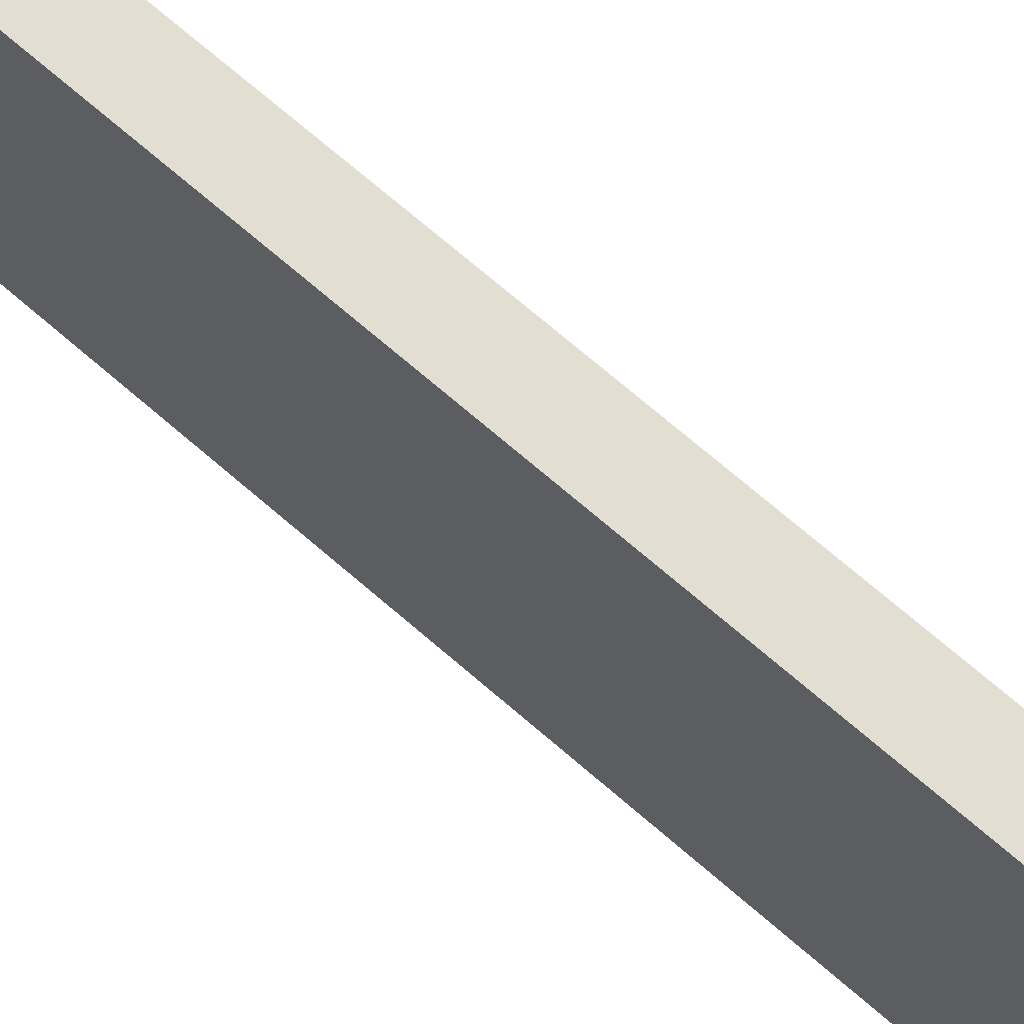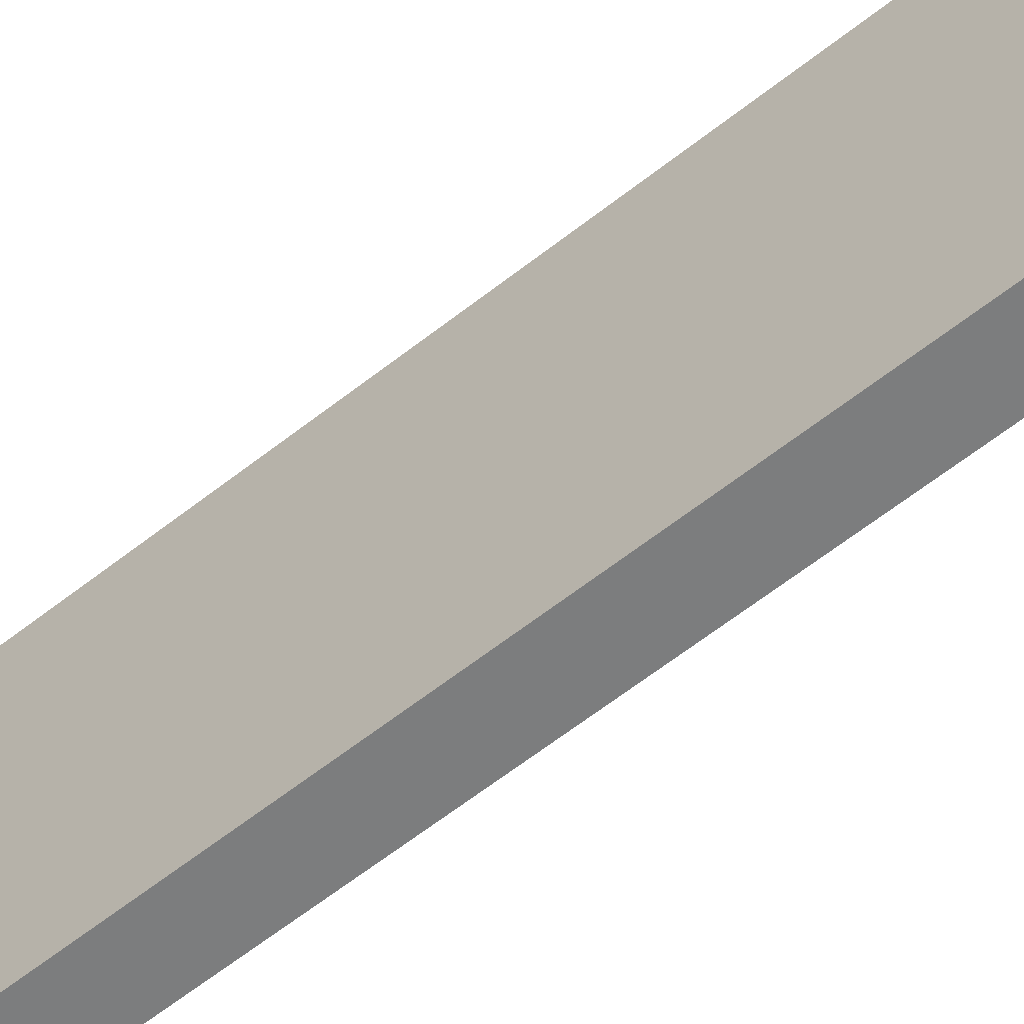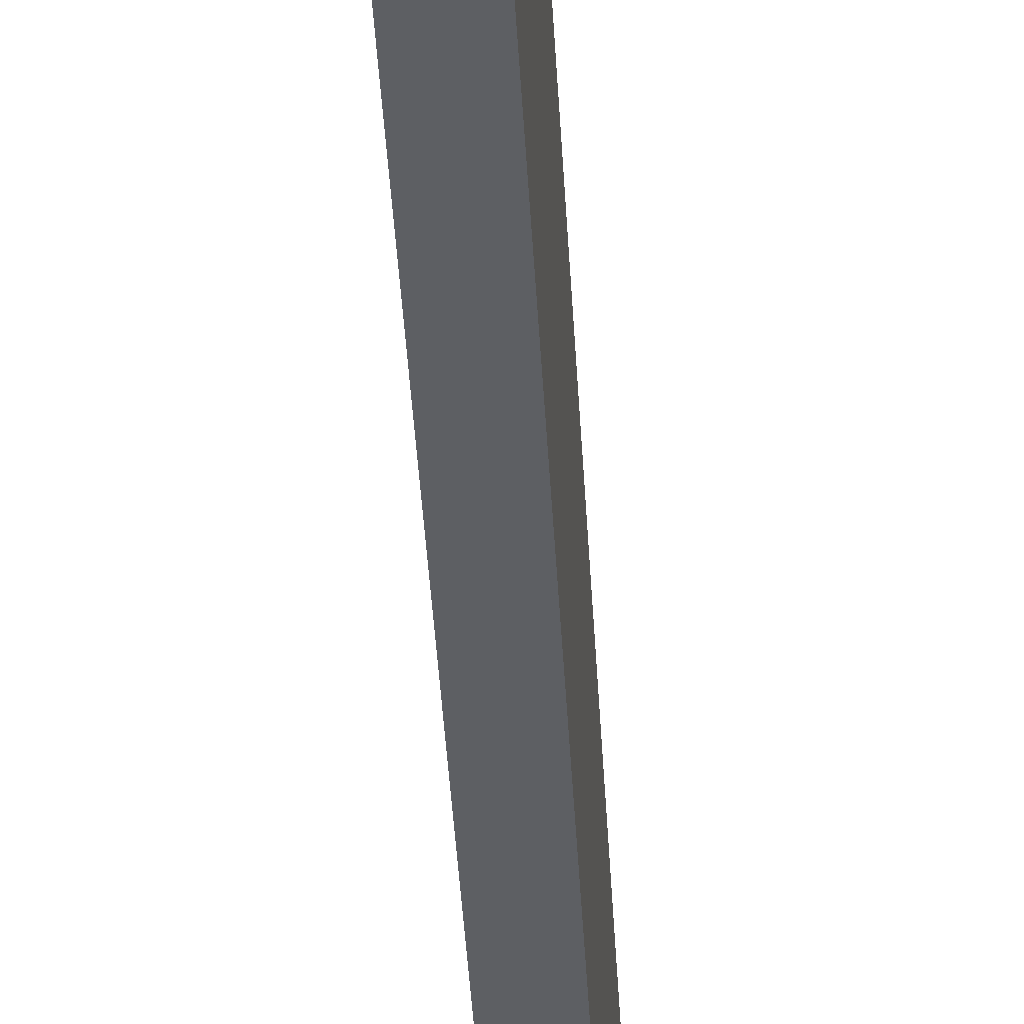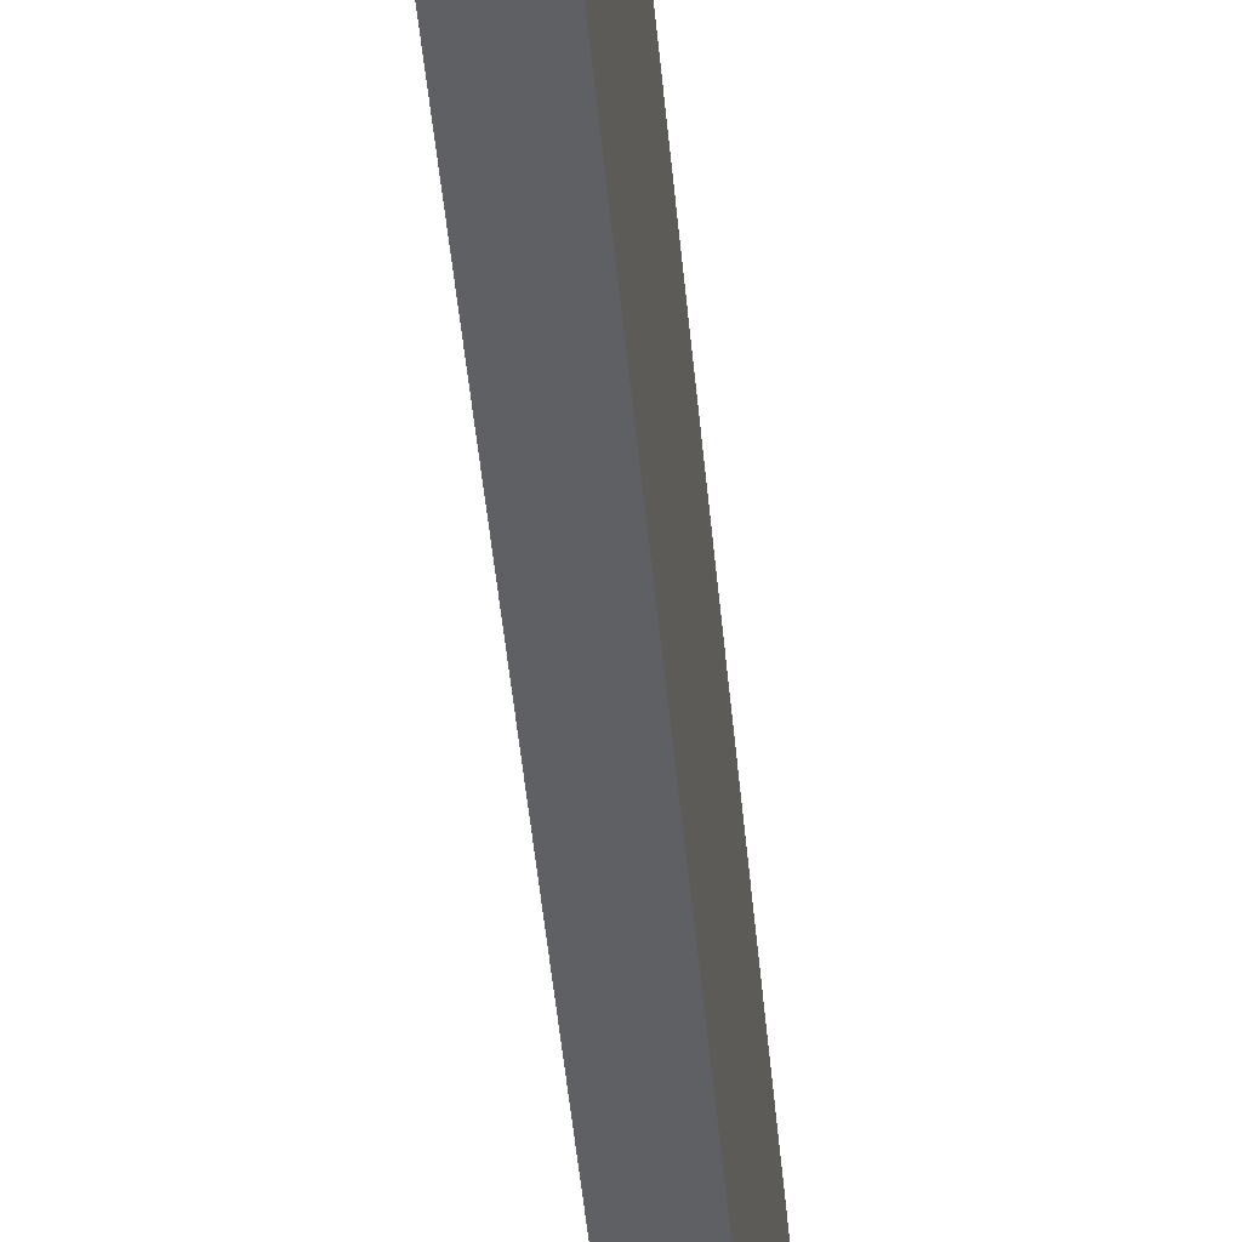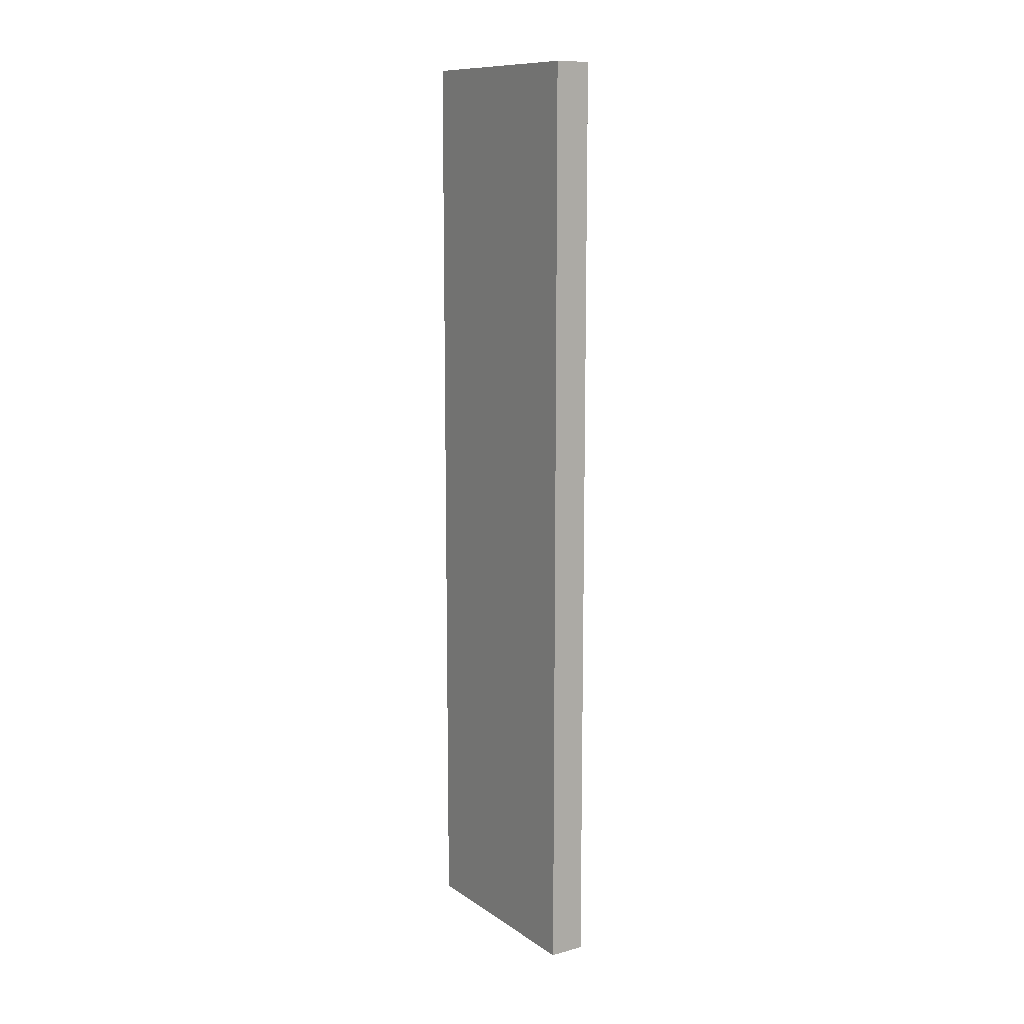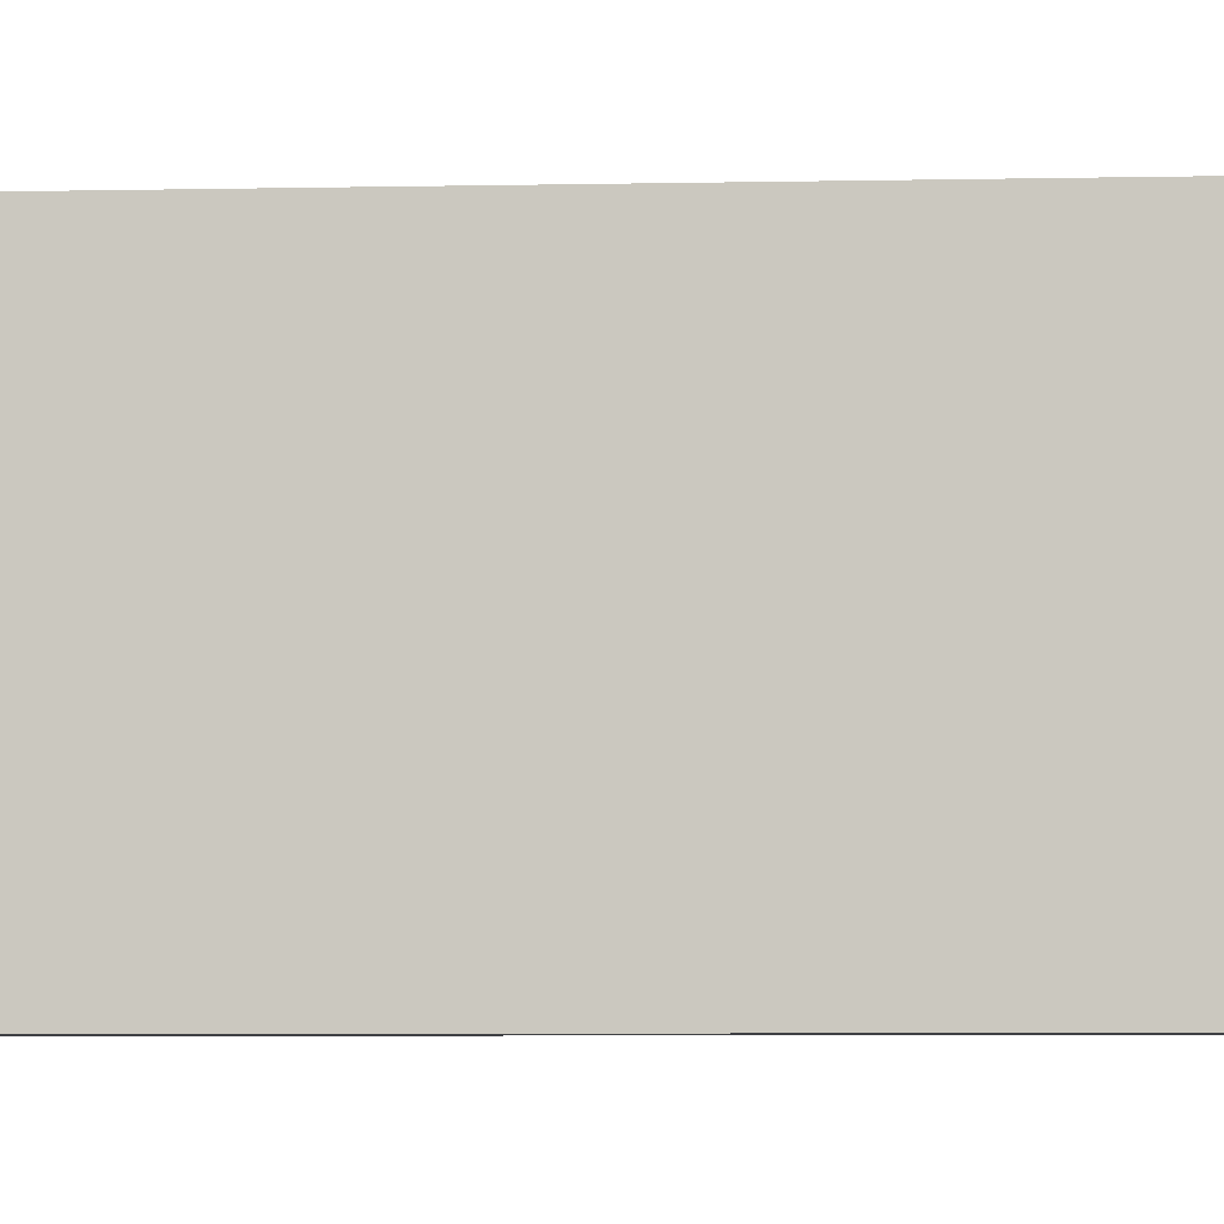
<metadata>
{"format":"obj","ext":"obj","renderer":"f3d","projection":"perspective","resolution":1024,"background":"white","views":[{"elev":67.8,"azim":131.5,"up":"+Z"},{"elev":-59.0,"azim":-50.5,"up":"+Z"},{"elev":-39.8,"azim":3.0,"up":"+Z"},{"elev":-45.0,"azim":5.0,"up":"+Z"},{"elev":11.4,"azim":146.9,"up":"+Y"},{"elev":-4.2,"azim":95.5,"up":"+Z"}]}
</metadata>
<code>
o Shape_IndexedFaceSet_Shape_IndexedFaceSet.048
v 0.01177 -0.299 0.07037
v -0.01145 0.299 0.07037
v -0.01145 -0.299 0.07037
v 0.01177 0.299 0.07037
v 0.01177 0.299 -0.06895
v -0.01145 -0.299 -0.06895
v -0.01145 0.299 -0.06895
v 0.01177 -0.299 -0.06895
f 1 2 3
f 4 5 2
f 5 4 1
f 4 2 1
f 5 6 7
f 2 5 7
f 6 2 7
f 6 5 8
f 1 6 8
f 5 1 8
f 2 6 3
f 6 1 3

</code>
